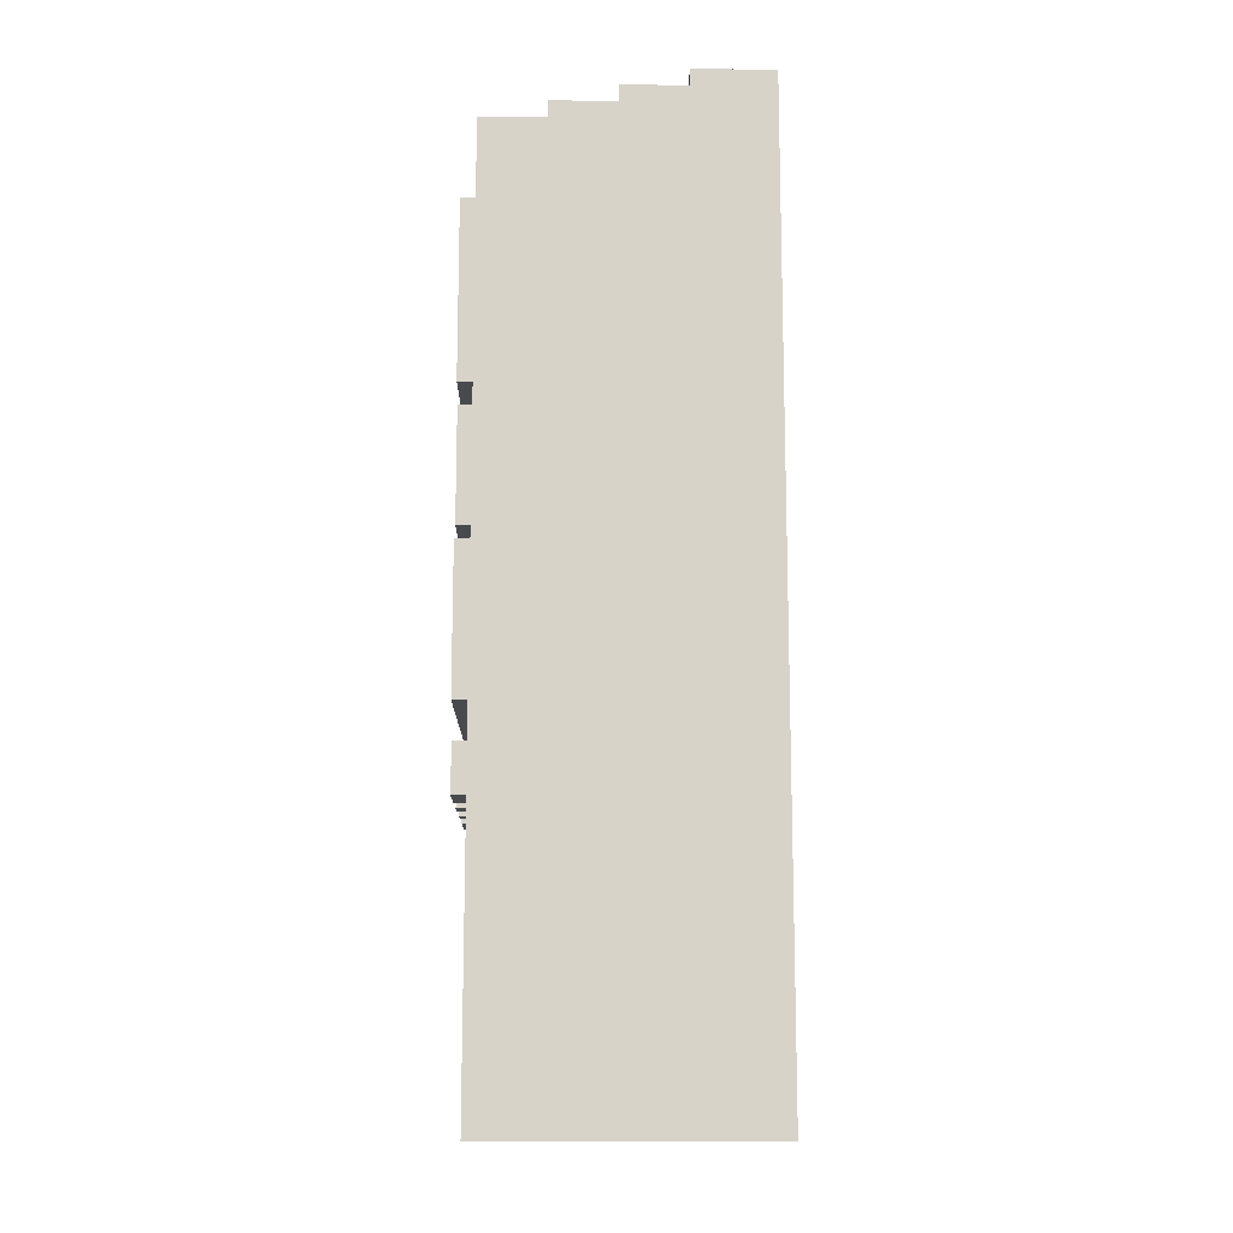
<metadata>
{"format":"obj","ext":"obj","renderer":"f3d","projection":"perspective","resolution":1024,"background":"white","views":[{"elev":-13.2,"azim":-0.9,"up":"+Y"}]}
</metadata>
<code>
o
v -0.2 1.8 0.7
v -0.2 1.8 0.4
v -0.2 1.8 0.2
v -0.2 1.8 0.1
v -0.2 1.8 -0.1
v -0.2 1.8 -0.2
v -0.2 1.8 -0.4
v -0.2 1.8 -0.7
v -0.2 2.1 0.7
v -0.2 2.1 0.4
v -0.2 2.1 0.2
v -0.2 2.1 0.1
v -0.2 2.1 -0.1
v -0.2 2.1 -0.2
v -0.2 2.1 -0.4
v -0.2 2.1 -0.7
v -0.2 2.3 0.8
v -0.2 2.3 -0.8
v -0.2 2.4 0.7
v -0.2 2.4 -0.7
v -0.2 3.1 0.7
v -0.2 3.1 -0.7
v -0.2 3.2 0.8
v -0.2 3.2 -0.8
v -0.2 3.3 0.7
v -0.2 3.3 -0.7
v -0.2 3.4 0.5
v -0.2 3.4 0.4
v -0.2 3.4 0.3
v -0.2 3.4 0.2
v -0.2 3.4 0.1
v -0.2 3.4 0
v -0.2 3.4 -0.1
v -0.2 3.4 -0.2
v -0.2 3.4 -0.3
v -0.2 3.4 -0.4
v -0.2 3.4 -0.5
v -0.2 3.4 -0.6
v -0.2 3.5 0.5
v -0.2 3.5 0.4
v -0.2 3.5 0.3
v -0.2 3.5 0.2
v -0.2 3.5 0.1
v -0.2 3.5 0
v -0.2 3.5 -0.1
v -0.2 3.5 -0.2
v -0.2 3.5 -0.3
v -0.2 3.5 -0.4
v -0.2 3.5 -0.5
v -0.2 3.5 -0.6
v -0.2 3.6 0.5
v -0.2 3.6 0.4
v -0.2 3.6 0.3
v -0.2 3.6 0.2
v -0.2 3.6 0.1
v -0.2 3.6 0
v -0.2 3.6 -0.1
v -0.2 3.6 -0.2
v -0.2 3.6 -0.3
v -0.2 3.6 -0.4
v -0.2 3.6 -0.5
v -0.2 3.6 -0.6
v -0.2 3.7 0.5
v -0.2 3.7 0.4
v -0.2 3.7 0.3
v -0.2 3.7 0.2
v -0.2 3.7 0.1
v -0.2 3.7 0
v -0.2 3.7 -0.1
v -0.2 3.7 -0.2
v -0.2 3.7 -0.3
v -0.2 3.7 -0.4
v -0.2 3.7 -0.5
v -0.2 3.7 -0.6
v -0.2 3.8 0.5
v -0.2 3.8 0.4
v -0.2 3.8 0.3
v -0.2 3.8 0.2
v -0.2 3.8 0.1
v -0.2 3.8 0
v -0.2 3.8 -0.1
v -0.2 3.8 -0.2
v -0.2 3.8 -0.3
v -0.2 3.8 -0.4
v -0.2 3.8 -0.5
v -0.2 3.8 -0.6
v -0.2 3.9 0.5
v -0.2 3.9 0.4
v -0.2 3.9 0.3
v -0.2 3.9 0.2
v -0.2 3.9 0.1
v -0.2 3.9 0
v -0.2 3.9 -0.1
v -0.2 3.9 -0.2
v -0.2 3.9 -0.3
v -0.2 3.9 -0.4
v -0.2 3.9 -0.5
v -0.2 3.9 -0.6
v -0.2 4 0.7
v -0.2 4 -0.7
v -0.2 4.1 0.8
v -0.2 4.1 -0.8
v -0.2 4.2 0.7
v -0.2 4.2 -0.7
v -0.2 5.1 0.7
v -0.2 5.1 -0.7
v -0.2 5.2 0.8
v -0.2 5.2 -0.8
v -0.1 0 1
v -0.1 0 -1
v -0.1 0.1 0.9
v -0.1 0.1 -0.9
v -0.1 1.8 0.7
v -0.1 1.8 0.4
v -0.1 1.8 0.2
v -0.1 1.8 0.1
v -0.1 1.8 -0.1
v -0.1 1.8 -0.2
v -0.1 1.8 -0.4
v -0.1 1.8 -0.7
v -0.1 2.1 0.7
v -0.1 2.1 0.4
v -0.1 2.1 0.2
v -0.1 2.1 0.1
v -0.1 2.1 -0.1
v -0.1 2.1 -0.2
v -0.1 2.1 -0.4
v -0.1 2.1 -0.7
v -0.1 2.3 0.8
v -0.1 2.3 -0.8
v -0.1 2.4 0.7
v -0.1 2.4 -0.7
v -0.1 2.5 0.7
v -0.1 2.5 0.6
v -0.1 2.5 0.4
v -0.1 2.5 0
v -0.1 2.5 -0.1
v -0.1 2.5 -0.4
v -0.1 2.6 0.7
v -0.1 2.6 0.6
v -0.1 2.6 0.2
v -0.1 2.6 0
v -0.1 2.6 -0.1
v -0.1 2.6 -0.2
v -0.1 2.6 -0.5
v -0.1 2.6 -0.7
v -0.1 2.7 0.7
v -0.1 2.7 0.6
v -0.1 2.7 0.3
v -0.1 2.7 0.2
v -0.1 2.7 -0.2
v -0.1 2.7 -0.3
v -0.1 2.7 -0.6
v -0.1 2.7 -0.7
v -0.1 2.8 0.6
v -0.1 2.8 0.4
v -0.1 2.8 0.3
v -0.1 2.8 0.2
v -0.1 2.8 0
v -0.1 2.8 -0.3
v -0.1 2.8 -0.4
v -0.1 2.8 -0.5
v -0.1 2.9 0.7
v -0.1 2.9 0.4
v -0.1 2.9 -0.2
v -0.1 2.9 -0.4
v -0.1 3 0.7
v -0.1 3 0.6
v -0.1 3 0.4
v -0.1 3 0.2
v -0.1 3 0
v -0.1 3 -0.2
v -0.1 3 -0.4
v -0.1 3 -0.6
v -0.1 3 -0.7
v -0.1 3.1 0.7
v -0.1 3.1 0.6
v -0.1 3.1 -0.6
v -0.1 3.1 -0.7
v -0.1 3.2 0.8
v -0.1 3.2 -0.8
v -0.1 3.3 0.7
v -0.1 3.3 -0.7
v -0.1 4 0.7
v -0.1 4 -0.7
v -0.1 4.1 0.8
v -0.1 4.1 -0.8
v -0.1 4.2 0.7
v -0.1 4.2 -0.7
v -0.1 4.3 0.6
v -0.1 4.3 0.4
v -0.1 4.3 0.3
v -0.1 4.3 -0.2
v -0.1 4.4 0.6
v -0.1 4.4 0.4
v -0.1 4.4 0.3
v -0.1 4.4 -0.2
v -0.1 4.5 0.6
v -0.1 4.5 0.3
v -0.1 4.5 0.2
v -0.1 4.5 -0.2
v -0.1 4.6 0.6
v -0.1 4.6 0.3
v -0.1 4.6 0.2
v -0.1 4.6 -0.2
v -0.1 4.6 -0.4
v -0.1 4.6 -0.6
v -0.1 4.7 0.6
v -0.1 4.7 0.4
v -0.1 4.7 0.3
v -0.1 4.7 -0.1
v -0.1 4.7 -0.3
v -0.1 4.7 -0.4
v -0.1 4.7 -0.6
v -0.1 4.7 -0.7
v -0.1 4.8 0.6
v -0.1 4.8 0.4
v -0.1 4.8 0.3
v -0.1 4.8 -0.1
v -0.1 4.9 0.4
v -0.1 4.9 -0.2
v -0.1 4.9 -0.3
v -0.1 4.9 -0.4
v -0.1 4.9 -0.6
v -0.1 4.9 -0.7
v -0.1 5 0.4
v -0.1 5 -0.2
v -0.1 5 -0.4
v -0.1 5 -0.6
v -0.1 5.1 0.7
v -0.1 5.1 -0.7
v -0.1 5.2 0.8
v -0.1 5.2 -0.8
v -0.1 5.5 0.9
v -0.1 5.5 -0.9
v -0.1 5.6 1
v -0.1 5.6 -1
v 0.2 3.2 0.8
v 0.2 3.2 0.7
v 0.2 3.2 -0.7
v 0.2 3.2 -0.8
v 0.2 3.3 0.8
v 0.2 3.3 -0.8
v 0.3 5.6 1
v 0.3 5.6 0.9
v 0.3 5.6 -0.9
v 0.3 5.6 -1
v 0.3 5.7 1
v 0.3 5.7 0.9
v 0.3 5.7 -0.9
v 0.3 5.7 -1
v 0.7 5.7 1
v 0.7 5.7 0.9
v 0.7 5.7 -0.9
v 0.7 5.7 -1
v 0.7 5.8 1
v 0.7 5.8 0.9
v 0.7 5.8 -0.9
v 0.7 5.8 -1
v 1.1 5.8 1
v 1.1 5.8 0.9
v 1.1 5.8 -0.9
v 1.1 5.8 -1
v 1.1 5.9 1
v 1.1 5.9 0.9
v 1.1 5.9 -0.9
v 1.1 5.9 -1
v 0.1 3.2 0.8
v 0.1 3.2 0.7
v 0.1 3.2 -0.7
v 0.1 3.2 -0.8
v 0.1 3.3 0.8
v 0.1 3.3 -0.8
v 1.6 0 1
v 1.6 0 -1
v 1.6 0.1 0.9
v 1.6 0.1 -0.9
v 1.6 5.8 0.9
v 1.6 5.8 -0.9
v 1.6 5.9 1
v 1.6 5.9 -1
v -0.1 0 1
v -0.1 5.6 1
v 5.96e-08 0.1 1
v 5.96e-08 5.5 1
v 0.3 5.6 1
v 0.3 5.7 1
v 0.4 5.5 1
v 0.4 5.6 1
v 0.7 5.7 1
v 0.7 5.8 1
v 0.8 5.6 1
v 0.8 5.7 1
v 1.1 5.8 1
v 1.1 5.9 1
v 1.2 5.7 1
v 1.2 5.8 1
v 1.5 0.1 1
v 1.5 5.8 1
v 1.6 0 1
v 1.6 5.9 1
v -0.2 2.3 0.8
v -0.2 3.2 0.8
v -0.2 4.1 0.8
v -0.2 5.2 0.8
v -0.1 2.3 0.8
v -0.1 3.2 0.8
v -0.1 4.1 0.8
v -0.1 5.2 0.8
v -0.2 1.8 0.7
v -0.2 2.1 0.7
v -0.2 3.3 0.7
v -0.2 4 0.7
v -0.1 1.8 0.7
v -0.1 2.1 0.7
v -0.1 3.3 0.7
v -0.1 4 0.7
v -0.2 1.8 0.2
v -0.2 2.1 0.2
v -0.1 1.8 0.2
v -0.1 2.1 0.2
v -0.2 1.8 -0.1
v -0.2 2.1 -0.1
v -0.1 1.8 -0.1
v -0.1 2.1 -0.1
v -0.2 1.8 -0.4
v -0.2 2.1 -0.4
v -0.1 1.8 -0.4
v -0.1 2.1 -0.4
v -0.2 2.4 -0.7
v -0.2 3.1 -0.7
v -0.2 4.2 -0.7
v -0.2 5.1 -0.7
v -0.1 2.4 -0.7
v -0.1 2.6 -0.7
v -0.1 2.7 -0.7
v -0.1 3 -0.7
v -0.1 3.1 -0.7
v -0.1 4.2 -0.7
v -0.1 4.7 -0.7
v -0.1 4.9 -0.7
v -0.1 5.1 -0.7
v 0.1 3.2 -0.8
v 0.1 3.3 -0.8
v 0.2 3.2 -0.8
v 0.2 3.3 -0.8
v 0.1 3.2 0.8
v 0.1 3.3 0.8
v 0.2 3.2 0.8
v 0.2 3.3 0.8
v -0.2 2.4 0.7
v -0.2 3.1 0.7
v -0.2 4.2 0.7
v -0.2 5.1 0.7
v -0.1 2.4 0.7
v -0.1 2.5 0.7
v -0.1 2.6 0.7
v -0.1 2.7 0.7
v -0.1 2.9 0.7
v -0.1 3 0.7
v -0.1 3.1 0.7
v -0.1 4.2 0.7
v -0.1 5.1 0.7
v -0.2 1.8 0.4
v -0.2 2.1 0.4
v -0.1 1.8 0.4
v -0.1 2.1 0.4
v -0.2 1.8 0.1
v -0.2 2.1 0.1
v -0.1 1.8 0.1
v -0.1 2.1 0.1
v -0.2 1.8 -0.2
v -0.2 2.1 -0.2
v -0.1 1.8 -0.2
v -0.1 2.1 -0.2
v -0.2 1.8 -0.7
v -0.2 2.1 -0.7
v -0.2 3.3 -0.7
v -0.2 4 -0.7
v -0.1 1.8 -0.7
v -0.1 2.1 -0.7
v -0.1 3.3 -0.7
v -0.1 4 -0.7
v -0.2 2.3 -0.8
v -0.2 3.2 -0.8
v -0.2 4.1 -0.8
v -0.2 5.2 -0.8
v -0.1 2.3 -0.8
v -0.1 3.2 -0.8
v -0.1 4.1 -0.8
v -0.1 5.2 -0.8
v -0.1 0 -1
v -0.1 5.6 -1
v 5.96e-08 0.1 -1
v 5.96e-08 5.5 -1
v 0.3 5.6 -1
v 0.3 5.7 -1
v 0.4 5.5 -1
v 0.4 5.6 -1
v 0.7 5.7 -1
v 0.7 5.8 -1
v 0.8 5.6 -1
v 0.8 5.7 -1
v 1.1 5.8 -1
v 1.1 5.9 -1
v 1.2 5.7 -1
v 1.2 5.8 -1
v 1.5 0.1 -1
v 1.5 5.8 -1
v 1.6 0 -1
v 1.6 5.9 -1
v -0.1 0 1
v 1.6 0 1
v 5.96e-08 0 0.9
v 1.5 0 0.9
v 5.96e-08 0 -0.9
v 1.5 0 -0.9
v -0.1 0 -1
v 1.6 0 -1
v -0.2 1.8 0.7
v -0.1 1.8 0.7
v -0.2 1.8 0.4
v -0.1 1.8 0.4
v -0.2 1.8 0.2
v -0.1 1.8 0.2
v -0.2 1.8 0.1
v -0.1 1.8 0.1
v -0.2 1.8 -0.1
v -0.1 1.8 -0.1
v -0.2 1.8 -0.2
v -0.1 1.8 -0.2
v -0.2 1.8 -0.4
v -0.1 1.8 -0.4
v -0.2 1.8 -0.7
v -0.1 1.8 -0.7
v -0.2 2.3 0.8
v -0.1 2.3 0.8
v -0.2 2.3 -0.8
v -0.1 2.3 -0.8
v -0.2 3.1 0.7
v -0.1 3.1 0.7
v -0.1 3.1 0.6
v -0.1 3.1 -0.6
v -0.2 3.1 -0.7
v -0.1 3.1 -0.7
v 0.1 3.3 0.8
v 0.2 3.3 0.8
v -0.2 3.3 0.7
v -0.1 3.3 0.7
v -0.2 3.3 -0.7
v -0.1 3.3 -0.7
v 0.1 3.3 -0.8
v 0.2 3.3 -0.8
v -0.2 4.1 0.8
v -0.1 4.1 0.8
v -0.2 4.1 -0.8
v -0.1 4.1 -0.8
v -0.2 5.1 0.7
v -0.1 5.1 0.7
v -0.2 5.1 -0.7
v -0.1 5.1 -0.7
v -0.2 2.1 0.7
v -0.1 2.1 0.7
v -0.2 2.1 0.4
v -0.1 2.1 0.4
v -0.2 2.1 0.2
v -0.1 2.1 0.2
v -0.2 2.1 0.1
v -0.1 2.1 0.1
v -0.2 2.1 -0.1
v -0.1 2.1 -0.1
v -0.2 2.1 -0.2
v -0.1 2.1 -0.2
v -0.2 2.1 -0.4
v -0.1 2.1 -0.4
v -0.2 2.1 -0.7
v -0.1 2.1 -0.7
v -0.2 2.4 0.7
v -0.1 2.4 0.7
v -0.2 2.4 -0.7
v -0.1 2.4 -0.7
v -0.2 3.2 0.8
v -0.1 3.2 0.8
v 0.1 3.2 0.8
v 0.2 3.2 0.8
v 0.1 3.2 0.7
v 0.2 3.2 0.7
v 0.1 3.2 -0.7
v 0.2 3.2 -0.7
v -0.2 3.2 -0.8
v -0.1 3.2 -0.8
v 0.1 3.2 -0.8
v 0.2 3.2 -0.8
v -0.2 4 0.7
v -0.1 4 0.7
v -0.2 4 -0.7
v -0.1 4 -0.7
v -0.2 4.2 0.7
v -0.1 4.2 0.7
v -0.2 4.2 -0.7
v -0.1 4.2 -0.7
v -0.2 5.2 0.8
v -0.1 5.2 0.8
v -0.2 5.2 -0.8
v -0.1 5.2 -0.8
v -0.1 5.6 1
v 0.3 5.6 1
v 5.96e-08 5.6 0.9
v 0.3 5.6 0.9
v 5.96e-08 5.6 -0.9
v 0.3 5.6 -0.9
v -0.1 5.6 -1
v 0.3 5.6 -1
v 0.3 5.7 1
v 0.7 5.7 1
v 0.3 5.7 0.9
v 0.7 5.7 0.9
v 0.3 5.7 -0.9
v 0.7 5.7 -0.9
v 0.3 5.7 -1
v 0.7 5.7 -1
v 0.7 5.8 1
v 1.1 5.8 1
v 0.7 5.8 0.9
v 1.1 5.8 0.9
v 0.7 5.8 -0.9
v 1.1 5.8 -0.9
v 0.7 5.8 -1
v 1.1 5.8 -1
v 1.1 5.9 1
v 1.6 5.9 1
v 1.1 5.9 0.9
v 1.5 5.9 0.9
v 1.1 5.9 -0.9
v 1.5 5.9 -0.9
v 1.1 5.9 -1
v 1.6 5.9 -1
f 9 2 1
f 10 2 9
f 11 4 3
f 12 4 11
f 13 6 5
f 14 6 13
f 15 8 7
f 16 8 15
f 19 18 17
f 20 18 19
f 21 19 17
f 22 18 20
f 23 21 17
f 23 22 21
f 24 18 22
f 24 22 23
f 27 26 25
f 28 26 27
f 29 26 28
f 30 26 29
f 31 26 30
f 32 26 31
f 33 26 32
f 34 26 33
f 35 26 34
f 36 26 35
f 37 26 36
f 38 26 37
f 39 27 25
f 39 28 27
f 40 29 28
f 40 28 39
f 41 30 29
f 41 29 40
f 42 31 30
f 42 30 41
f 43 32 31
f 43 31 42
f 44 33 32
f 44 32 43
f 45 34 33
f 45 33 44
f 46 35 34
f 46 34 45
f 47 36 35
f 47 35 46
f 48 37 36
f 48 36 47
f 49 38 37
f 49 37 48
f 50 26 38
f 50 38 49
f 51 49 48
f 51 48 47
f 51 50 49
f 51 47 46
f 51 46 45
f 51 45 44
f 51 44 43
f 51 43 42
f 51 42 41
f 51 41 40
f 51 40 39
f 51 39 25
f 52 50 51
f 53 50 52
f 54 50 53
f 55 50 54
f 56 50 55
f 57 50 56
f 58 50 57
f 59 50 58
f 60 50 59
f 61 50 60
f 62 26 50
f 62 50 61
f 63 51 25
f 63 52 51
f 64 53 52
f 64 52 63
f 65 54 53
f 65 53 64
f 66 55 54
f 66 54 65
f 67 56 55
f 67 55 66
f 68 57 56
f 68 56 67
f 69 58 57
f 69 57 68
f 70 59 58
f 70 58 69
f 71 60 59
f 71 59 70
f 72 61 60
f 72 60 71
f 73 62 61
f 73 61 72
f 74 26 62
f 74 62 73
f 75 71 70
f 75 73 72
f 75 74 73
f 75 70 69
f 75 69 68
f 75 68 67
f 75 67 66
f 75 66 65
f 75 65 64
f 75 64 63
f 75 63 25
f 75 72 71
f 76 74 75
f 77 74 76
f 78 74 77
f 79 74 78
f 80 74 79
f 81 74 80
f 82 74 81
f 83 74 82
f 84 74 83
f 85 74 84
f 86 26 74
f 86 74 85
f 87 75 25
f 87 76 75
f 88 77 76
f 88 76 87
f 89 78 77
f 89 77 88
f 90 79 78
f 90 78 89
f 91 80 79
f 91 79 90
f 92 81 80
f 92 80 91
f 93 82 81
f 93 81 92
f 94 83 82
f 94 82 93
f 95 84 83
f 95 83 94
f 96 85 84
f 96 84 95
f 97 86 85
f 97 85 96
f 98 26 86
f 98 86 97
f 99 95 94
f 99 97 96
f 99 98 97
f 99 94 93
f 99 93 92
f 99 92 91
f 99 91 90
f 99 90 89
f 99 89 88
f 99 88 87
f 99 87 25
f 99 96 95
f 100 26 98
f 100 98 99
f 103 102 101
f 104 102 103
f 105 103 101
f 106 102 104
f 107 105 101
f 107 106 105
f 108 102 106
f 108 106 107
f 111 110 109
f 112 110 111
f 113 112 111
f 114 112 113
f 115 112 114
f 116 112 115
f 117 112 116
f 118 112 117
f 119 112 118
f 120 112 119
f 121 113 111
f 122 115 114
f 123 115 122
f 124 117 116
f 125 117 124
f 126 119 118
f 127 119 126
f 128 112 120
f 129 127 126
f 129 128 127
f 129 125 124
f 129 121 111
f 129 126 125
f 129 123 122
f 129 124 123
f 129 122 121
f 130 112 128
f 130 128 129
f 133 132 131
f 134 132 133
f 135 132 134
f 136 132 135
f 137 132 136
f 138 132 137
f 139 134 133
f 140 135 134
f 140 134 139
f 141 136 135
f 142 137 136
f 142 136 141
f 143 138 137
f 143 137 142
f 144 138 143
f 145 132 138
f 146 132 145
f 147 140 139
f 148 135 140
f 148 140 147
f 149 141 135
f 150 142 141
f 150 141 149
f 150 143 142
f 150 144 143
f 151 138 144
f 151 144 150
f 152 138 151
f 153 146 145
f 154 146 153
f 155 135 148
f 155 148 147
f 156 149 135
f 156 135 155
f 157 150 149
f 157 149 156
f 157 151 150
f 157 152 151
f 158 152 157
f 159 152 158
f 160 138 152
f 160 152 159
f 161 145 138
f 161 138 160
f 162 153 145
f 162 145 161
f 163 156 155
f 163 155 147
f 163 157 156
f 163 158 157
f 164 158 163
f 165 162 161
f 165 160 159
f 165 161 160
f 166 162 165
f 167 164 163
f 168 164 167
f 169 158 164
f 169 164 168
f 170 159 158
f 170 158 169
f 171 165 159
f 171 159 170
f 172 166 165
f 172 165 171
f 173 162 166
f 173 166 172
f 174 153 162
f 174 162 173
f 174 154 153
f 175 154 174
f 176 168 167
f 177 173 172
f 177 168 176
f 177 169 168
f 177 172 171
f 177 174 173
f 177 171 170
f 177 170 169
f 178 175 174
f 178 174 177
f 179 175 178
f 180 129 111
f 181 112 130
f 182 181 180
f 183 181 182
f 184 182 180
f 185 181 183
f 186 180 111
f 186 185 184
f 186 184 180
f 187 181 185
f 187 185 186
f 187 112 181
f 190 189 188
f 191 189 190
f 192 189 191
f 193 189 192
f 194 190 188
f 194 191 190
f 195 192 191
f 195 191 194
f 196 193 192
f 196 192 195
f 197 189 193
f 197 193 196
f 198 196 195
f 198 195 194
f 198 197 196
f 198 194 188
f 199 197 198
f 200 197 199
f 201 189 197
f 201 197 200
f 202 198 188
f 202 199 198
f 203 200 199
f 203 199 202
f 204 201 200
f 204 200 203
f 205 189 201
f 205 201 204
f 206 189 205
f 207 189 206
f 208 202 188
f 208 204 203
f 208 203 202
f 208 206 205
f 208 205 204
f 209 206 208
f 210 206 209
f 211 206 210
f 212 206 211
f 213 207 206
f 213 206 212
f 214 189 207
f 214 207 213
f 215 189 214
f 216 208 188
f 216 209 208
f 217 210 209
f 217 209 216
f 218 211 210
f 218 210 217
f 219 212 211
f 219 211 218
f 220 218 217
f 220 217 216
f 220 219 218
f 221 212 219
f 221 219 220
f 222 213 212
f 222 212 221
f 223 214 213
f 223 213 222
f 224 215 214
f 224 214 223
f 225 215 224
f 226 221 220
f 226 220 216
f 227 223 222
f 227 221 226
f 227 222 221
f 228 224 223
f 228 223 227
f 229 225 224
f 229 224 228
f 230 228 227
f 230 226 216
f 230 229 228
f 230 227 226
f 230 216 188
f 231 225 229
f 231 229 230
f 232 186 111
f 233 112 187
f 234 111 109
f 234 233 232
f 234 232 111
f 235 112 233
f 235 233 234
f 235 110 112
f 236 234 109
f 236 235 234
f 237 110 235
f 237 235 236
f 242 239 238
f 242 241 240
f 242 240 239
f 243 241 242
f 248 245 244
f 249 246 245
f 249 245 248
f 250 247 246
f 250 246 249
f 251 247 250
f 256 253 252
f 257 254 253
f 257 253 256
f 258 255 254
f 258 254 257
f 259 255 258
f 264 261 260
f 265 262 261
f 265 261 264
f 266 263 262
f 266 262 265
f 267 263 266
f 268 269 272
f 270 271 272
f 269 270 272
f 272 271 273
f 274 275 276
f 276 275 277
f 274 276 278
f 276 277 278
f 277 275 279
f 278 277 279
f 274 278 280
f 278 279 280
f 279 275 281
f 280 279 281
f 284 283 282
f 285 283 284
f 286 283 285
f 288 285 284
f 288 287 286
f 288 286 285
f 289 287 288
f 290 287 289
f 292 289 288
f 292 291 290
f 292 290 289
f 293 291 292
f 294 291 293
f 296 293 292
f 296 295 294
f 296 294 293
f 297 295 296
f 298 284 282
f 298 288 284
f 298 297 296
f 298 296 292
f 298 292 288
f 299 295 297
f 299 297 298
f 300 298 282
f 300 299 298
f 301 295 299
f 301 299 300
f 306 303 302
f 307 303 306
f 308 305 304
f 309 305 308
f 314 311 310
f 315 311 314
f 316 313 312
f 317 313 316
f 320 319 318
f 321 319 320
f 324 323 322
f 325 323 324
f 328 327 326
f 329 327 328
f 334 331 330
f 335 331 334
f 336 331 335
f 337 331 336
f 338 331 337
f 339 333 332
f 340 333 339
f 341 333 340
f 342 333 341
f 345 344 343
f 346 344 345
f 347 348 349
f 349 348 350
f 351 352 355
f 355 352 356
f 356 352 357
f 357 352 358
f 358 352 359
f 359 352 360
f 360 352 361
f 353 354 362
f 362 354 363
f 364 365 366
f 366 365 367
f 368 369 370
f 370 369 371
f 372 373 374
f 374 373 375
f 376 377 380
f 380 377 381
f 378 379 382
f 382 379 383
f 384 385 388
f 388 385 389
f 386 387 390
f 390 387 391
f 392 393 394
f 394 393 395
f 395 393 396
f 394 395 398
f 396 397 398
f 395 396 398
f 398 397 399
f 399 397 400
f 398 399 402
f 400 401 402
f 399 400 402
f 402 401 403
f 403 401 404
f 402 403 406
f 404 405 406
f 403 404 406
f 406 405 407
f 392 394 408
f 394 398 408
f 406 407 408
f 402 406 408
f 398 402 408
f 407 405 409
f 408 407 409
f 392 408 410
f 408 409 410
f 409 405 411
f 410 409 411
f 414 413 412
f 415 413 414
f 416 414 412
f 416 415 414
f 417 413 415
f 417 415 416
f 418 416 412
f 418 417 416
f 419 413 417
f 419 417 418
f 422 421 420
f 423 421 422
f 426 425 424
f 427 425 426
f 430 429 428
f 431 429 430
f 434 433 432
f 435 433 434
f 438 437 436
f 439 437 438
f 442 441 440
f 443 442 440
f 444 443 440
f 445 443 444
f 450 449 448
f 451 449 450
f 452 447 446
f 453 447 452
f 456 455 454
f 457 455 456
f 460 459 458
f 461 459 460
f 462 463 464
f 464 463 465
f 466 467 468
f 468 467 469
f 470 471 472
f 472 471 473
f 474 475 476
f 476 475 477
f 478 479 480
f 480 479 481
f 484 485 486
f 486 485 487
f 486 487 488
f 488 487 489
f 482 483 490
f 490 483 491
f 488 489 492
f 492 489 493
f 494 495 496
f 496 495 497
f 498 499 500
f 500 499 501
f 502 503 504
f 504 503 505
f 506 507 508
f 508 507 509
f 506 508 510
f 508 509 510
f 510 509 511
f 506 510 512
f 510 511 512
f 512 511 513
f 514 515 516
f 516 515 517
f 516 517 518
f 518 517 519
f 518 519 520
f 520 519 521
f 522 523 524
f 524 523 525
f 524 525 526
f 526 525 527
f 526 527 528
f 528 527 529
f 530 531 532
f 532 531 533
f 532 533 534
f 533 531 535
f 534 533 535
f 534 535 536
f 535 531 537
f 536 535 537

</code>
